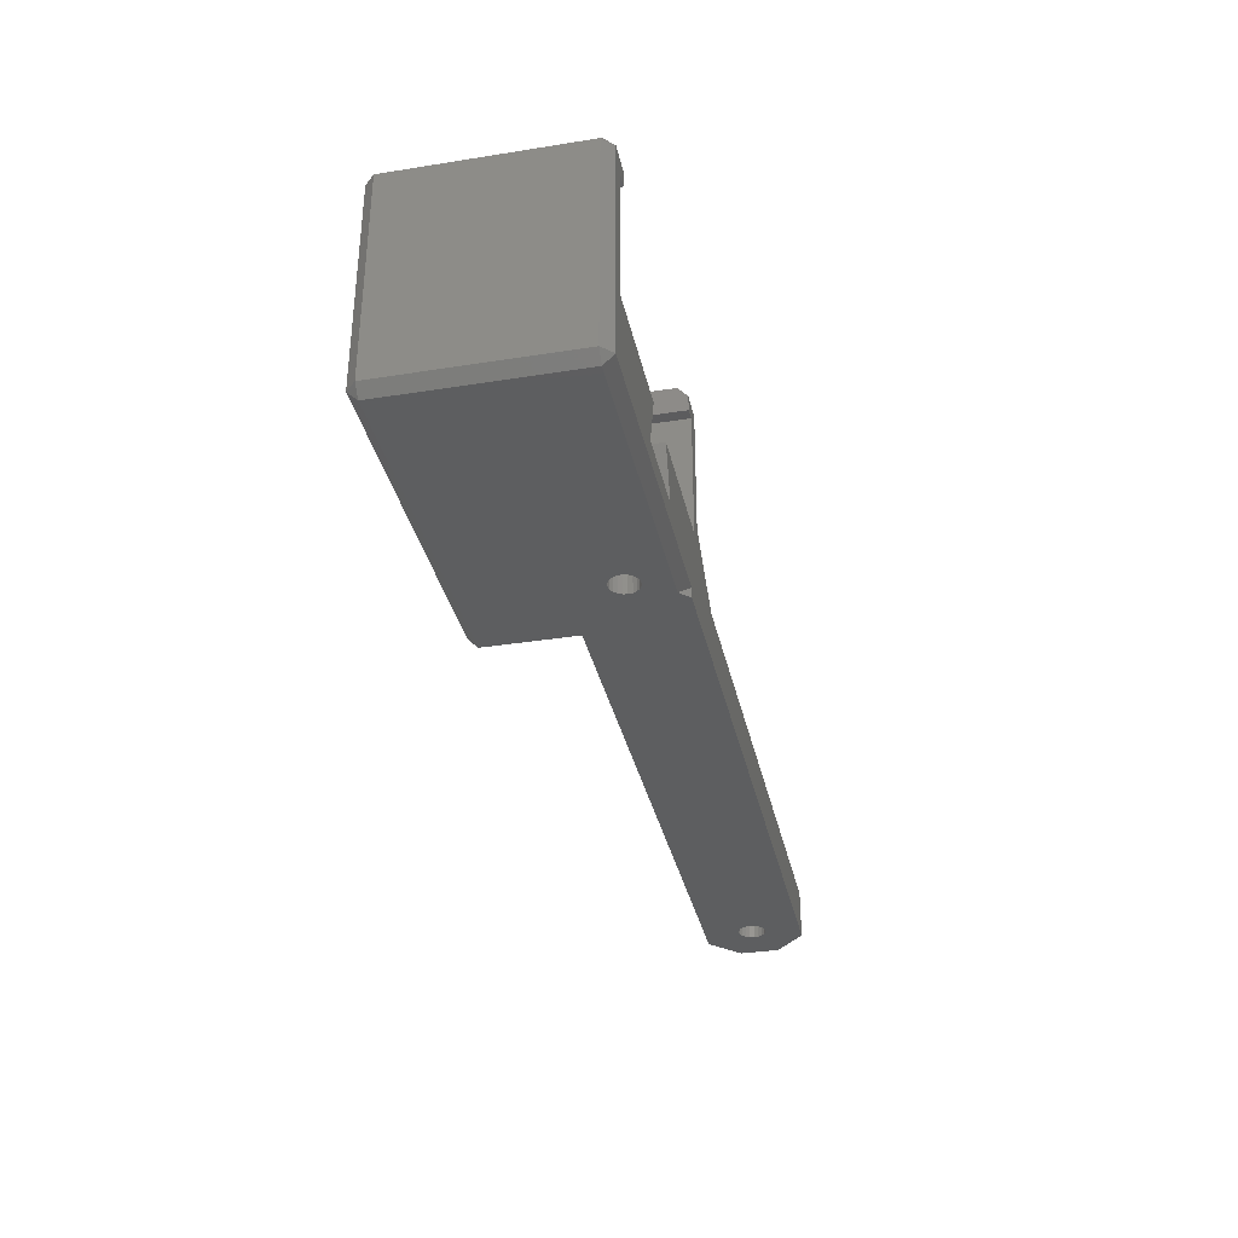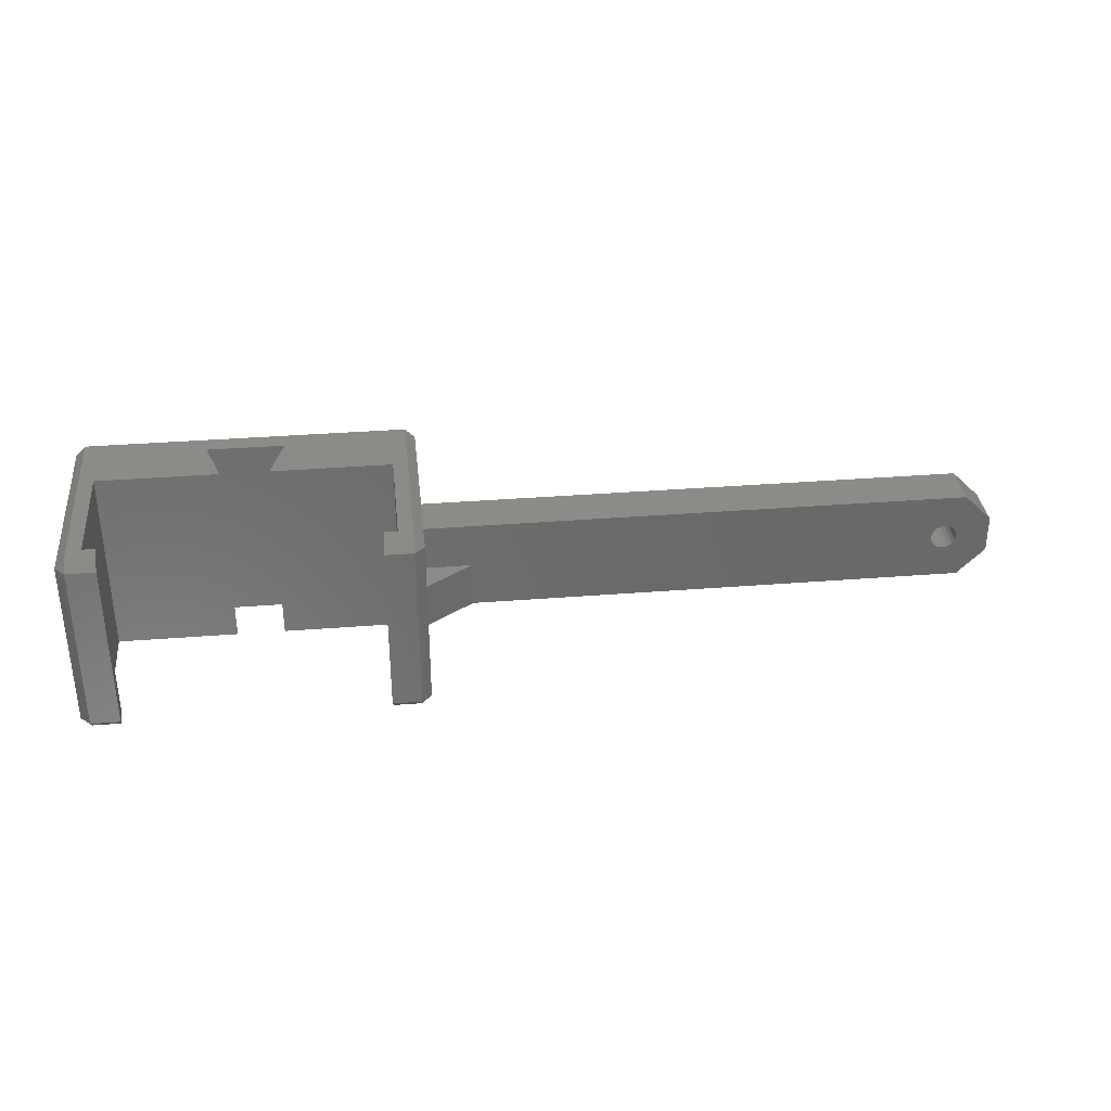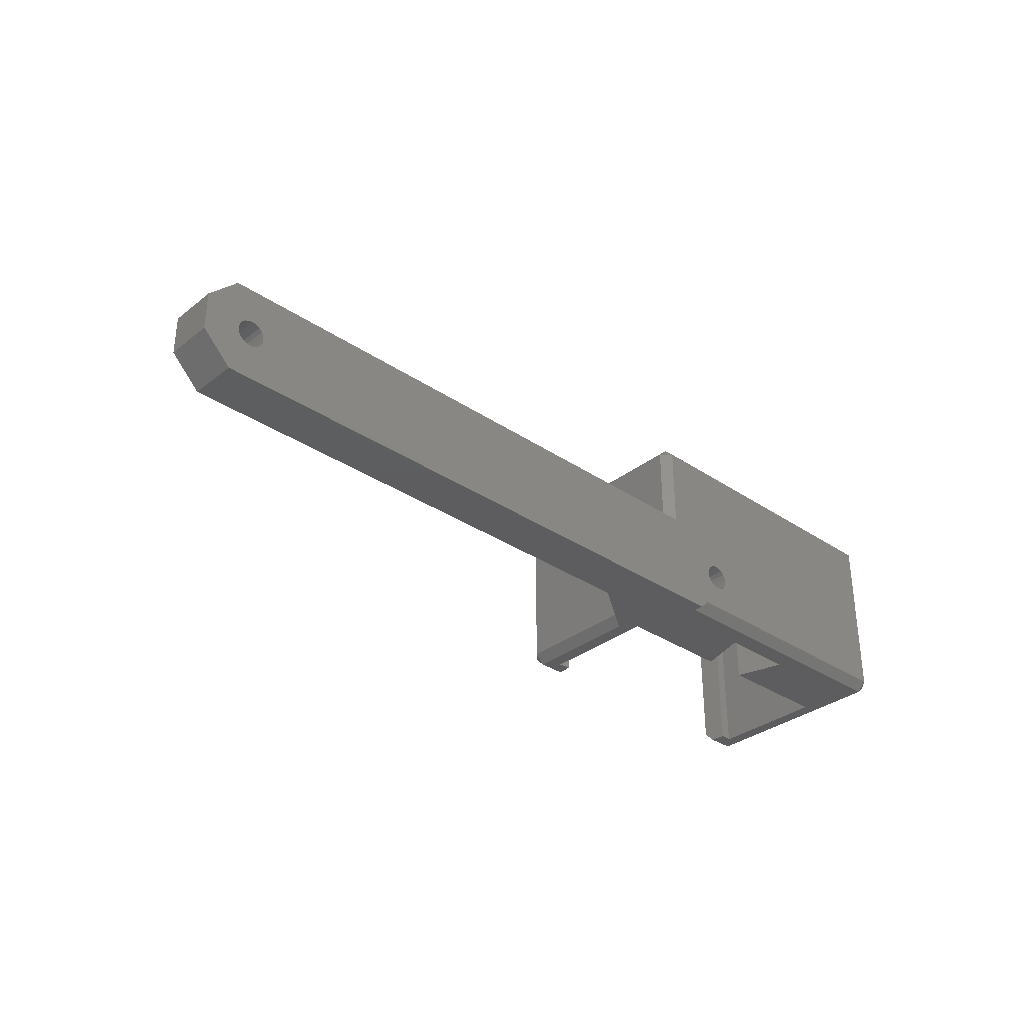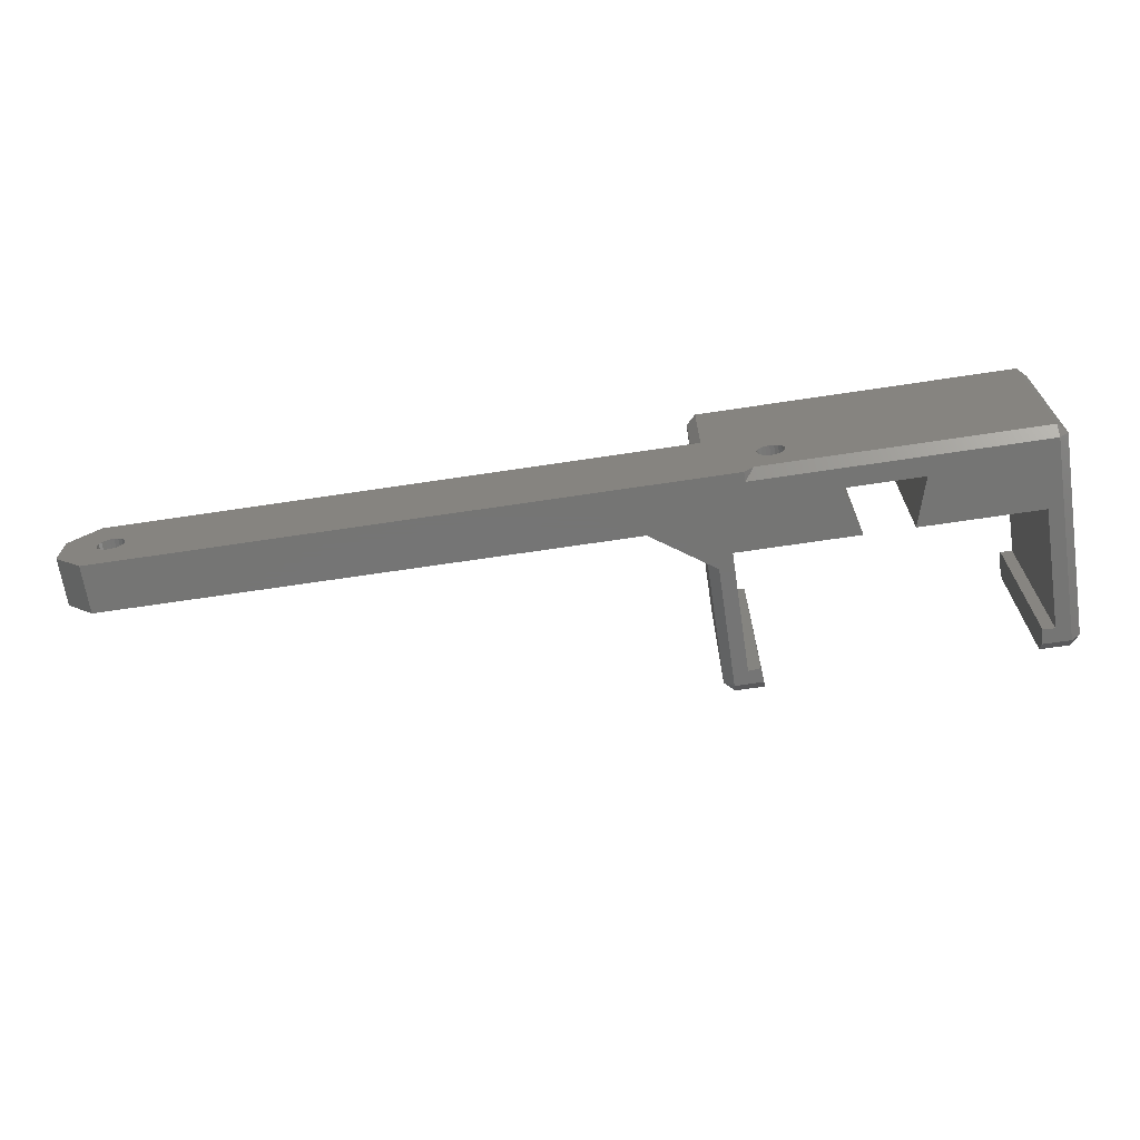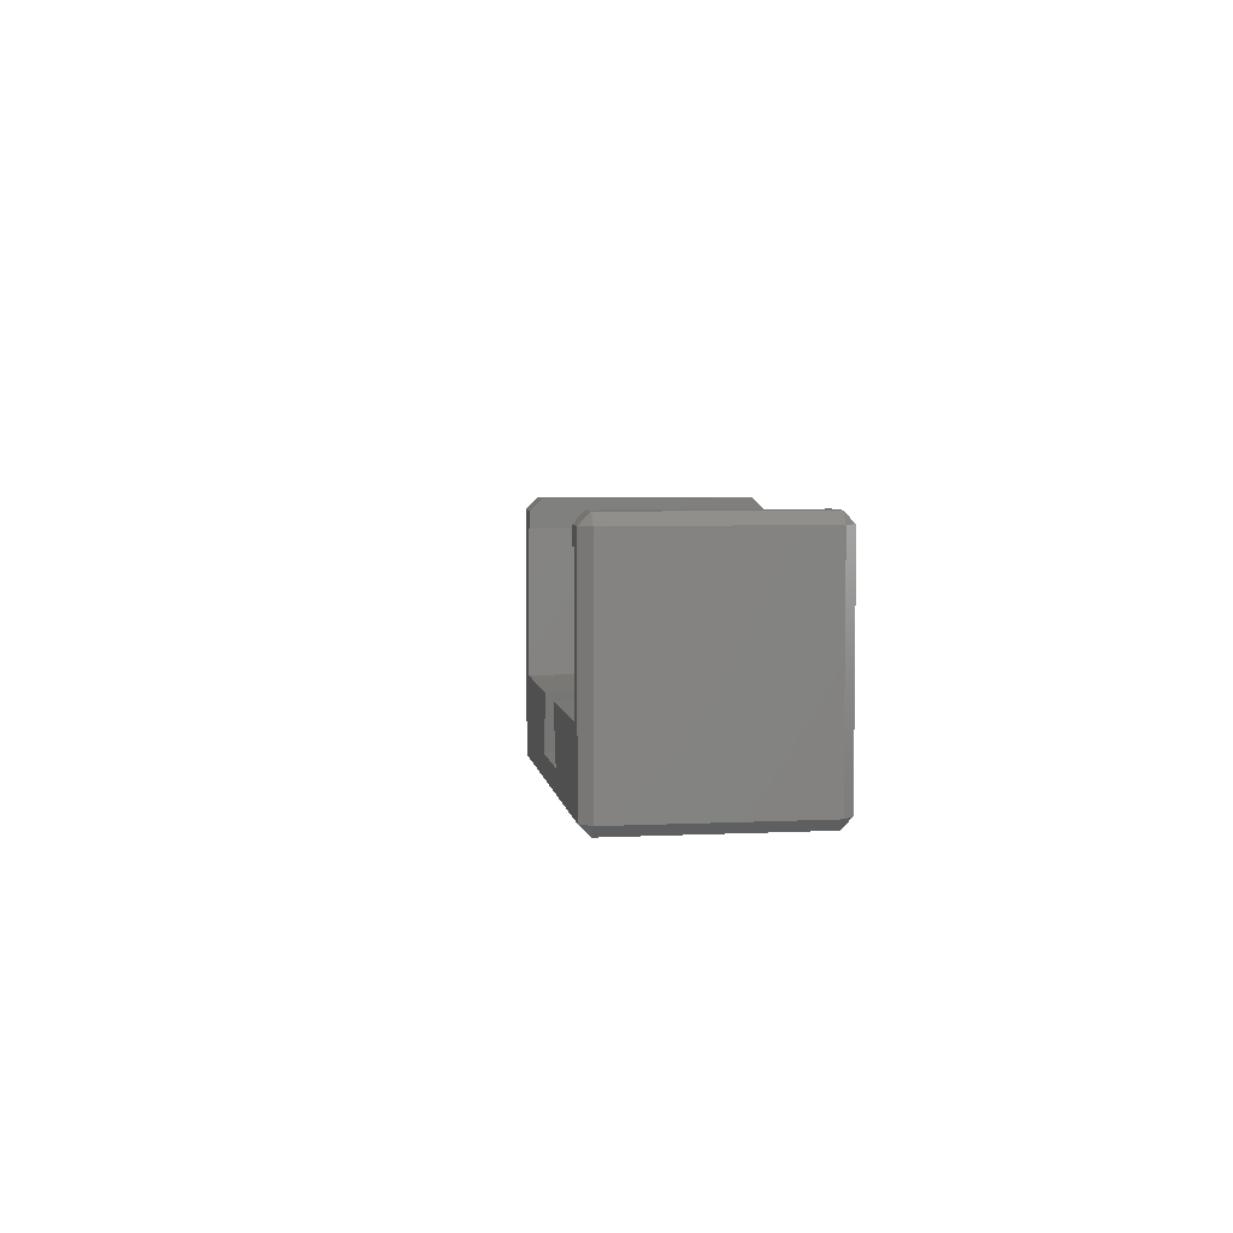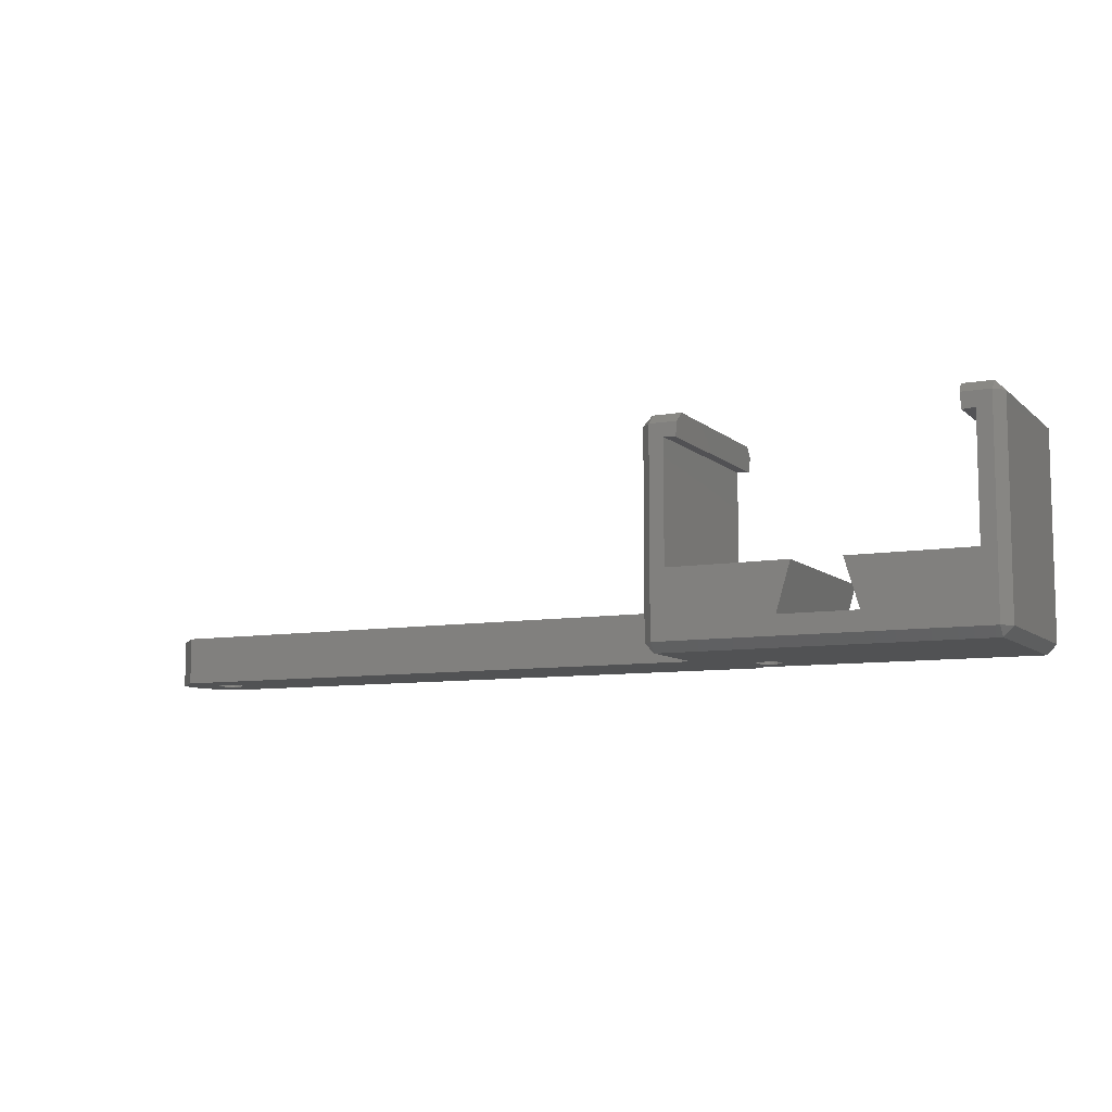
<metadata>
{"format":"stl","ext":"stl","renderer":"f3d","projection":"perspective","resolution":1024,"background":"white","views":[{"elev":-34.3,"azim":102.1,"up":"+Y"},{"elev":33.9,"azim":173.8,"up":"+Z"},{"elev":-32.9,"azim":-42.9,"up":"+Z"},{"elev":-67.5,"azim":8.6,"up":"+Z"},{"elev":4.9,"azim":81.4,"up":"+Y"},{"elev":-8.5,"azim":26.0,"up":"+Y"}]}
</metadata>
<code>
# stl→obj: 165 verts, 330 faces
v -17.5 -14.23 -5
v -17.5 -1 -9
v -17.5 -14.23 -9
v -17.5 -1 9
v -17.5 -18 0
v -17.5 -18 -5
v -17.5 -22 9
v -17.5 -22 0
v -13.58 -1 10
v -15 -2.409 10
v -13.71 -2.522 10
v -16.5 -1 10
v -15 -15 10
v -2.5 -15 10
v -4 -20 10
v 15 -15 10
v 2.5 -15 10
v 4 -20 10
v 16.5 -1 10
v 15 -2.51 10
v 13.58 -1 10
v 13.72 -2.621 10
v 16.5 -22 10
v -16.5 -22 10
v 17.5 -22 9
v 17.5 -1 -9
v 17.5 -1 9
v 17.5 -22 -9
v 16.5 -22 -10
v 15 -15 -10
v 16.5 -1 -10
v 4 -20 -10
v -4 -20 -10
v -16.5 -19.98 -10
v -15 -15 -10
v -16.5 -22 -10
v 15 -2.51 -10
v 13.58 -1 -10
v 13.72 -2.621 -10
v 2.5 -15 -10
v -2.5 -15 -10
v -15 -2.409 -10
v -13.58 -1 -10
v -13.71 -2.522 -10
v -16.5 -13.53 -10
v -16.5 -1 -10
v -22.89 -18 -10
v -24 -20 -10
v -24.57 -19.18 -10
v -75.82 -23 -3.867
v -77 -23 0
v -80 -23 -3
v -10 -23 -3.6
v -16.5 -23 9
v -16.5 -23 0
v -74.57 -23 -3.669
v -75 -23 -3.6
v -74.18 -23 -3.867
v -9.567 -23 -3.669
v -9.177 -23 -3.867
v 16.5 -23 9
v -8.867 -23 -4.177
v -8.669 -23 -4.567
v 16.5 -23 -9
v -8.66 -23 -4.621
v -8.6 -23 -5
v -8.609 -23 -5.054
v -8.669 -23 -5.433
v -8.867 -23 -5.823
v -9.177 -23 -6.133
v -11.13 -23 -5.823
v -12 -23 -9
v -10.82 -23 -6.133
v -9.567 -23 -6.331
v -10 -23 -6.4
v -10.43 -23 -6.331
v -73.87 -23 -4.177
v -10.43 -23 -3.669
v -10.82 -23 -3.867
v -73.67 -23 -4.567
v -11.13 -23 -4.177
v -73.66 -23 -4.621
v -11.33 -23 -4.567
v -73.6 -23 -5
v -11.4 -23 -5
v -13 -23 -10
v -73.61 -23 -5.054
v -11.34 -23 -4.621
v -73.67 -23 -5.433
v -11.39 -23 -5.054
v -73.87 -23 -5.823
v -11.33 -23 -5.433
v -77 -23 -10
v -74.18 -23 -6.133
v -74.57 -23 -6.331
v -75 -23 -6.4
v -75.43 -23 -3.669
v -76.13 -23 -4.177
v -76.33 -23 -4.567
v -76.34 -23 -4.621
v -76.4 -23 -5
v -80 -23 -7
v -76.39 -23 -5.054
v -76.33 -23 -5.433
v -76.13 -23 -5.823
v -75.43 -23 -6.331
v -75.82 -23 -6.133
v 13.49 0 -9
v 13.49 0 9
v -13.49 0 9
v -13.49 0 -9
v 16.5 0 9
v -13 -22 -10
v 16.5 0 -9
v -16.5 0 -9
v -16.5 0 9
v -77 -18 -10
v -22.89 -18 -5
v -77 -18 0
v -74.57 -18 -3.669
v -75 -18 -3.6
v -74.18 -18 -3.867
v -73.87 -18 -4.177
v -73.67 -18 -4.567
v -73.62 -18 -4.892
v -73.6 -18 -5
v -73.65 -18 -5.324
v -73.67 -18 -5.433
v -73.87 -18 -5.823
v -74.18 -18 -6.133
v -74.57 -18 -6.331
v -75.43 -18 -3.669
v -75.82 -18 -3.867
v -76.13 -18 -4.177
v -76.33 -18 -4.567
v -76.38 -18 -4.892
v -76.4 -18 -5
v -76.35 -18 -5.324
v -76.33 -18 -5.433
v -76.13 -18 -5.823
v -75.82 -18 -6.133
v -75.43 -18 -6.331
v -75 -18 -6.4
v -80 -18 -7
v -80 -18 -3
v -8.669 -16 -5.433
v -8.6 -16 -5
v -10.43 -16 -6.331
v -10 -16 -6.4
v -8.867 -16 -5.823
v -9.177 -16 -6.133
v -11.33 -16 -4.567
v -11.4 -16 -5
v -10.43 -16 -3.669
v -9.567 -16 -3.669
v -10 -16 -3.6
v -10.82 -16 -3.867
v -9.177 -16 -3.867
v -11.13 -16 -4.177
v -8.867 -16 -4.177
v -8.669 -16 -4.567
v -11.33 -16 -5.433
v -11.13 -16 -5.823
v -10.82 -16 -6.133
v -9.567 -16 -6.331
f 1 2 3
f 2 1 4
f 5 1 6
f 1 5 4
f 7 5 8
f 5 7 4
f 9 10 11
f 10 12 13
f 12 10 9
f 14 13 15
f 16 17 18
f 16 19 20
f 21 20 19
f 20 21 22
f 19 16 23
f 18 23 16
f 15 23 18
f 15 24 23
f 13 24 15
f 24 13 12
f 25 26 27
f 26 25 28
f 29 30 31
f 29 32 30
f 29 33 32
f 33 34 35
f 34 33 36
f 36 33 29
f 37 31 30
f 38 37 39
f 37 38 31
f 30 32 40
f 41 33 35
f 42 43 44
f 45 35 34
f 35 45 42
f 42 46 43
f 46 42 45
f 34 47 45
f 48 47 34
f 47 48 49
f 50 51 52
f 53 54 55
f 56 51 57
f 58 51 56
f 54 53 59
f 60 54 59
f 54 60 61
f 62 61 60
f 63 61 62
f 64 63 65
f 64 65 66
f 64 66 67
f 64 67 68
f 64 68 69
f 64 69 70
f 71 72 73
f 72 74 75
f 72 70 74
f 64 70 72
f 63 64 61
f 73 72 76
f 76 72 75
f 77 51 58
f 55 78 53
f 51 77 55
f 55 79 78
f 80 55 77
f 55 81 79
f 82 55 80
f 55 83 81
f 84 55 82
f 85 55 86
f 87 55 84
f 55 88 83
f 89 55 87
f 55 85 88
f 55 89 86
f 85 86 90
f 86 89 91
f 90 86 92
f 93 91 94
f 86 91 93
f 93 94 95
f 72 92 86
f 93 95 96
f 92 72 71
f 51 97 57
f 51 50 97
f 52 98 50
f 52 99 98
f 52 100 99
f 52 101 100
f 102 101 52
f 101 102 103
f 103 102 104
f 104 102 105
f 106 93 96
f 107 93 106
f 93 107 102
f 105 102 107
f 13 42 10
f 42 13 35
f 30 20 37
f 20 30 16
f 41 13 14
f 13 41 35
f 30 17 16
f 17 30 40
f 32 17 40
f 17 32 18
f 15 41 14
f 41 15 33
f 32 15 18
f 15 32 33
f 39 108 38
f 108 39 109
f 22 109 39
f 109 22 21
f 39 20 22
f 20 39 37
f 11 110 9
f 110 11 111
f 44 111 11
f 111 44 43
f 42 11 10
f 11 42 44
f 23 61 25
f 112 19 27
f 28 31 26
f 31 28 29
f 23 27 19
f 27 23 25
f 24 7 54
f 29 72 113
f 72 29 64
f 29 113 36
f 26 31 114
f 54 23 24
f 23 54 61
f 27 114 112
f 114 27 26
f 45 2 46
f 2 45 3
f 46 2 115
f 38 114 31
f 114 38 108
f 43 115 111
f 115 43 46
f 55 7 8
f 7 55 54
f 28 64 29
f 61 28 25
f 28 61 64
f 7 12 4
f 12 7 24
f 114 109 112
f 109 114 108
f 111 116 110
f 116 111 115
f 2 116 115
f 116 2 4
f 116 4 12
f 112 21 19
f 21 112 109
f 116 9 110
f 9 116 12
f 86 36 113
f 36 48 34
f 93 36 86
f 48 93 49
f 36 93 48
f 117 49 93
f 49 117 47
f 118 119 5
f 119 120 121
f 119 122 120
f 123 119 118
f 119 123 122
f 123 118 124
f 124 118 125
f 118 5 6
f 125 118 126
f 47 126 118
f 126 47 127
f 127 47 128
f 128 47 129
f 117 129 47
f 129 117 130
f 130 117 131
f 132 119 121
f 133 119 132
f 134 119 133
f 135 119 134
f 136 119 135
f 137 119 136
f 117 138 139
f 137 117 119
f 138 117 137
f 140 117 139
f 141 117 140
f 142 117 141
f 143 117 142
f 131 117 143
f 93 144 117
f 144 93 102
f 72 86 113
f 119 52 51
f 5 119 8
f 51 8 119
f 8 51 55
f 102 145 144
f 145 102 52
f 145 52 119
f 117 144 119
f 119 144 145
f 3 118 1
f 47 3 45
f 3 47 118
f 1 118 6
f 67 146 68
f 67 147 146
f 147 67 66
f 148 75 149
f 75 148 76
f 70 150 151
f 150 70 69
f 88 152 83
f 152 88 153
f 154 155 156
f 157 155 154
f 157 158 155
f 159 158 157
f 159 160 158
f 152 160 159
f 152 161 160
f 153 161 152
f 153 147 161
f 162 147 153
f 162 146 147
f 163 146 162
f 163 150 146
f 164 150 163
f 164 151 150
f 148 151 164
f 148 165 151
f 165 148 149
f 165 70 151
f 70 165 74
f 69 146 150
f 146 69 68
f 78 156 53
f 156 78 154
f 62 158 160
f 158 62 60
f 53 155 59
f 155 53 156
f 92 163 162
f 163 92 71
f 149 74 165
f 74 149 75
f 59 158 60
f 158 59 155
f 63 160 161
f 160 63 62
f 147 66 65
f 90 153 85
f 153 90 162
f 71 164 163
f 164 71 73
f 164 76 148
f 76 164 73
f 81 152 159
f 152 81 83
f 79 159 157
f 159 79 81
f 79 154 78
f 154 79 157
f 65 161 147
f 161 65 63
f 92 162 90
f 153 88 85
f 89 127 128
f 127 89 87
f 87 126 127
f 126 87 84
f 142 96 143
f 96 142 106
f 94 129 130
f 129 94 91
f 100 135 99
f 135 100 136
f 131 94 130
f 94 131 95
f 91 128 129
f 128 91 89
f 77 122 123
f 122 77 58
f 57 120 56
f 120 57 121
f 104 140 139
f 140 104 105
f 143 95 131
f 95 143 96
f 56 122 58
f 122 56 120
f 80 123 124
f 123 80 77
f 84 125 126
f 125 84 82
f 103 137 101
f 137 103 138
f 105 141 140
f 141 105 107
f 141 106 142
f 106 141 107
f 98 135 134
f 135 98 99
f 50 134 133
f 134 50 98
f 50 132 97
f 132 50 133
f 82 124 125
f 124 82 80
f 104 138 103
f 138 104 139
f 101 136 100
f 136 101 137
f 97 121 57
f 121 97 132

</code>
